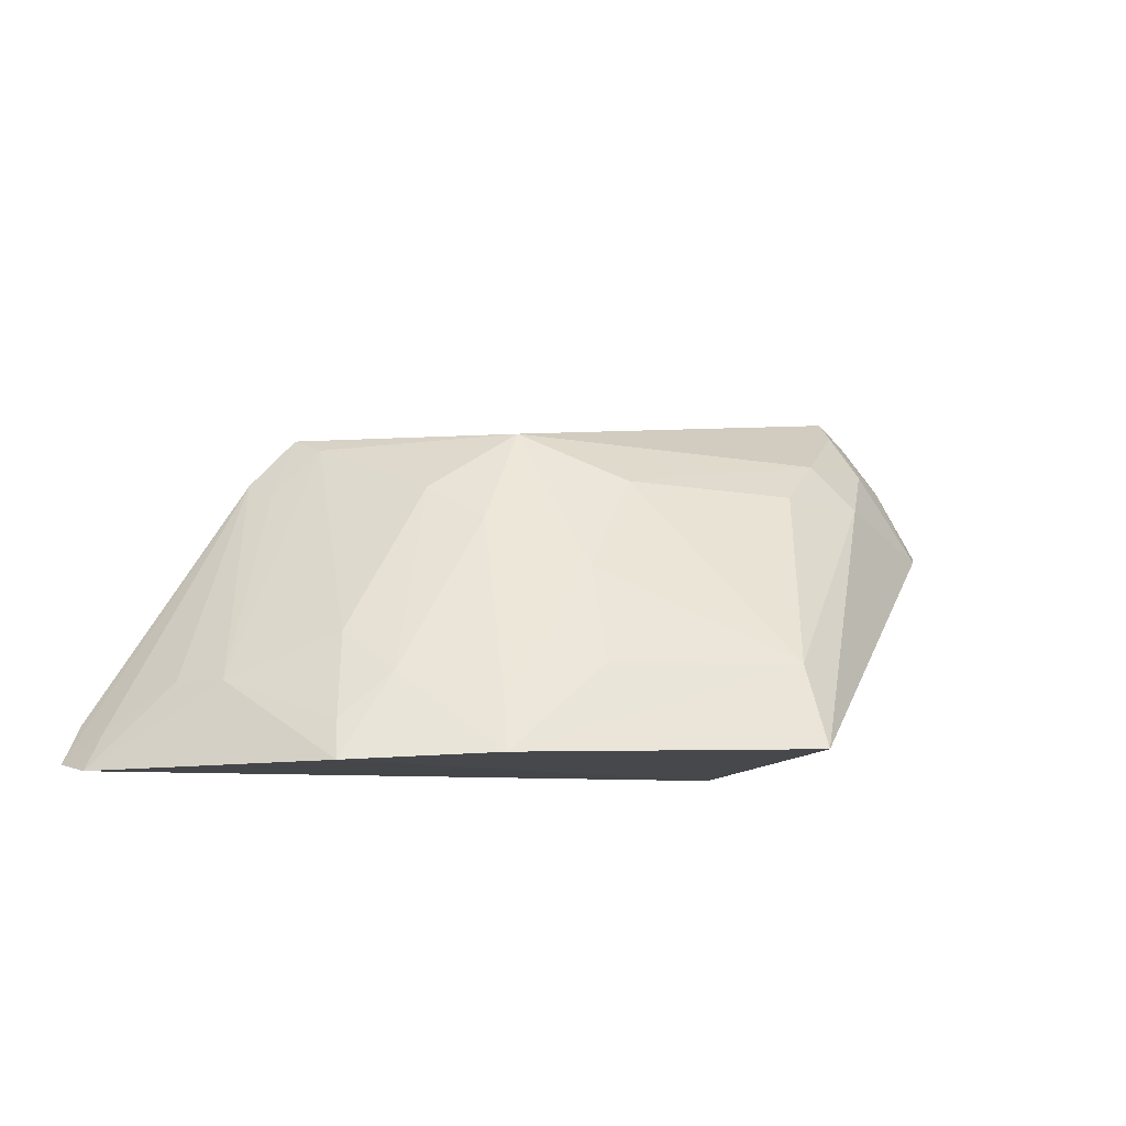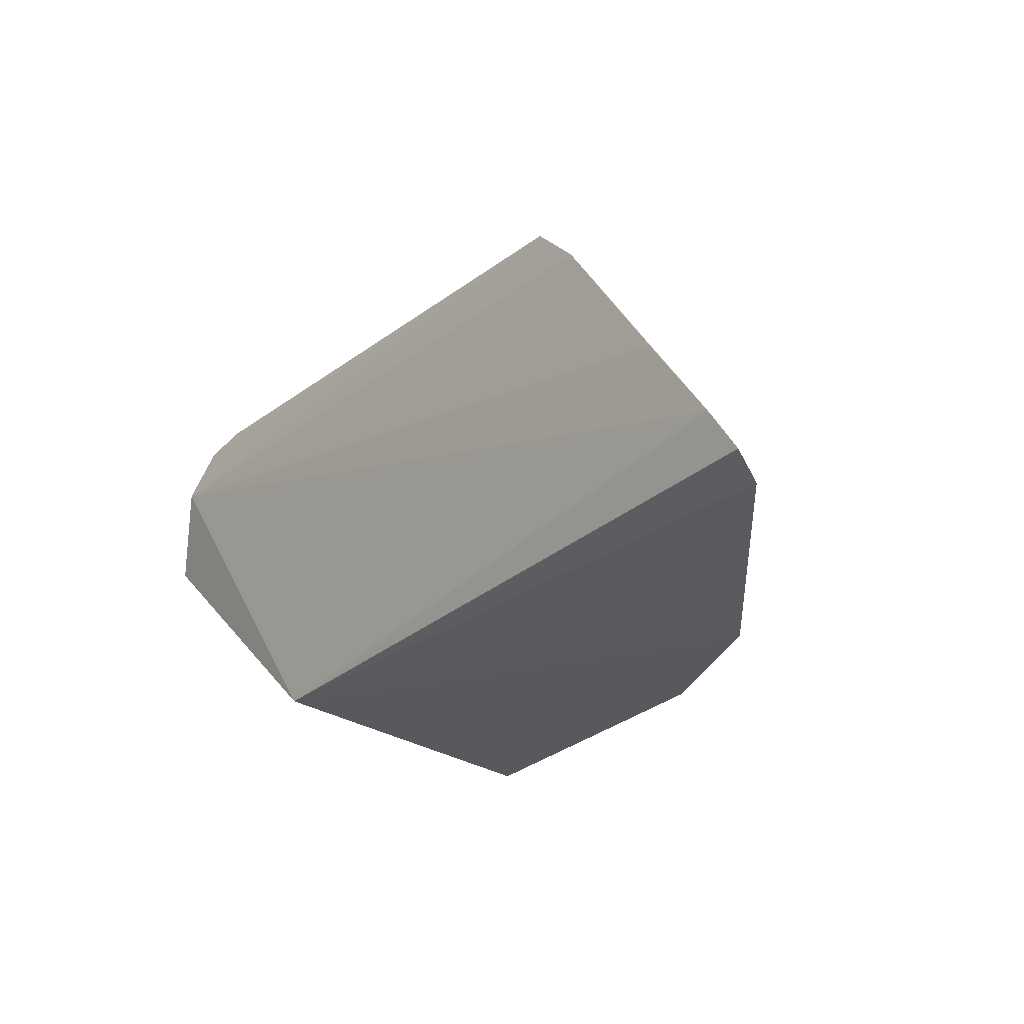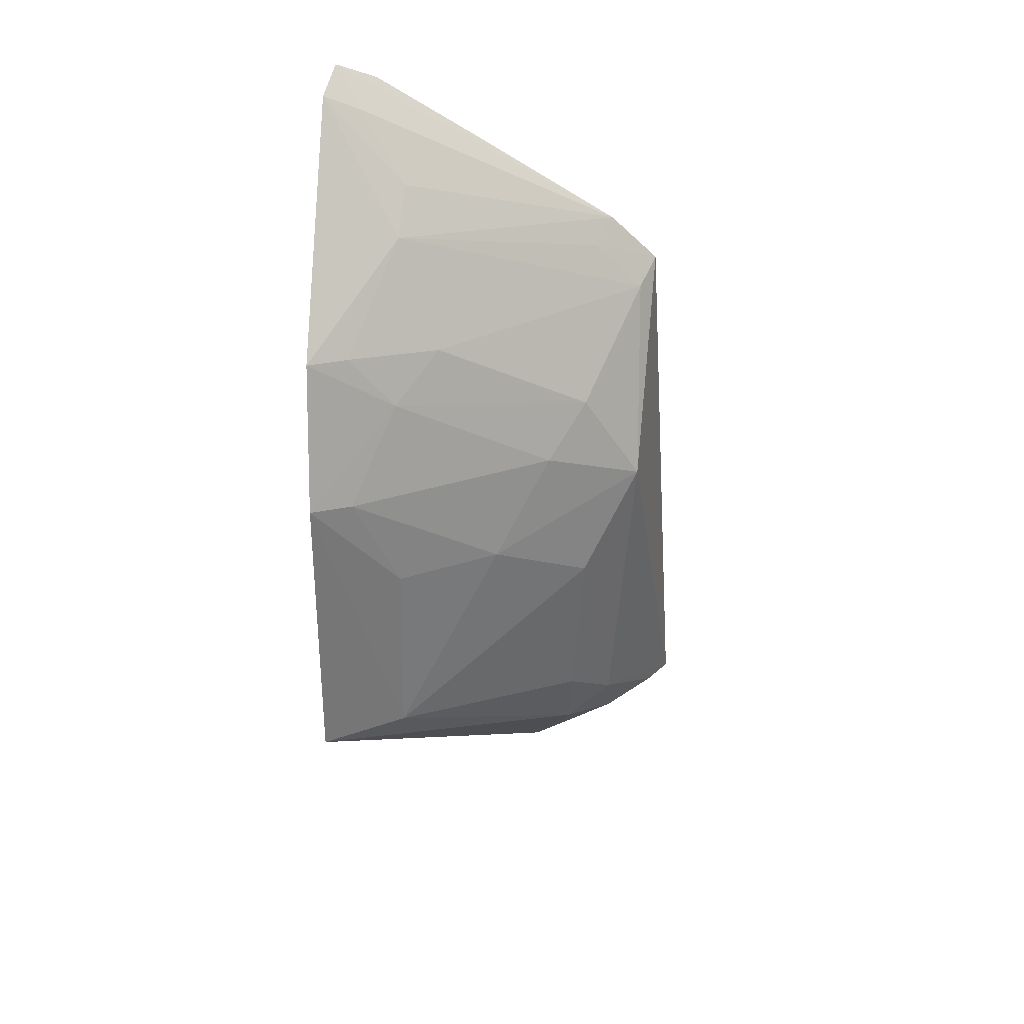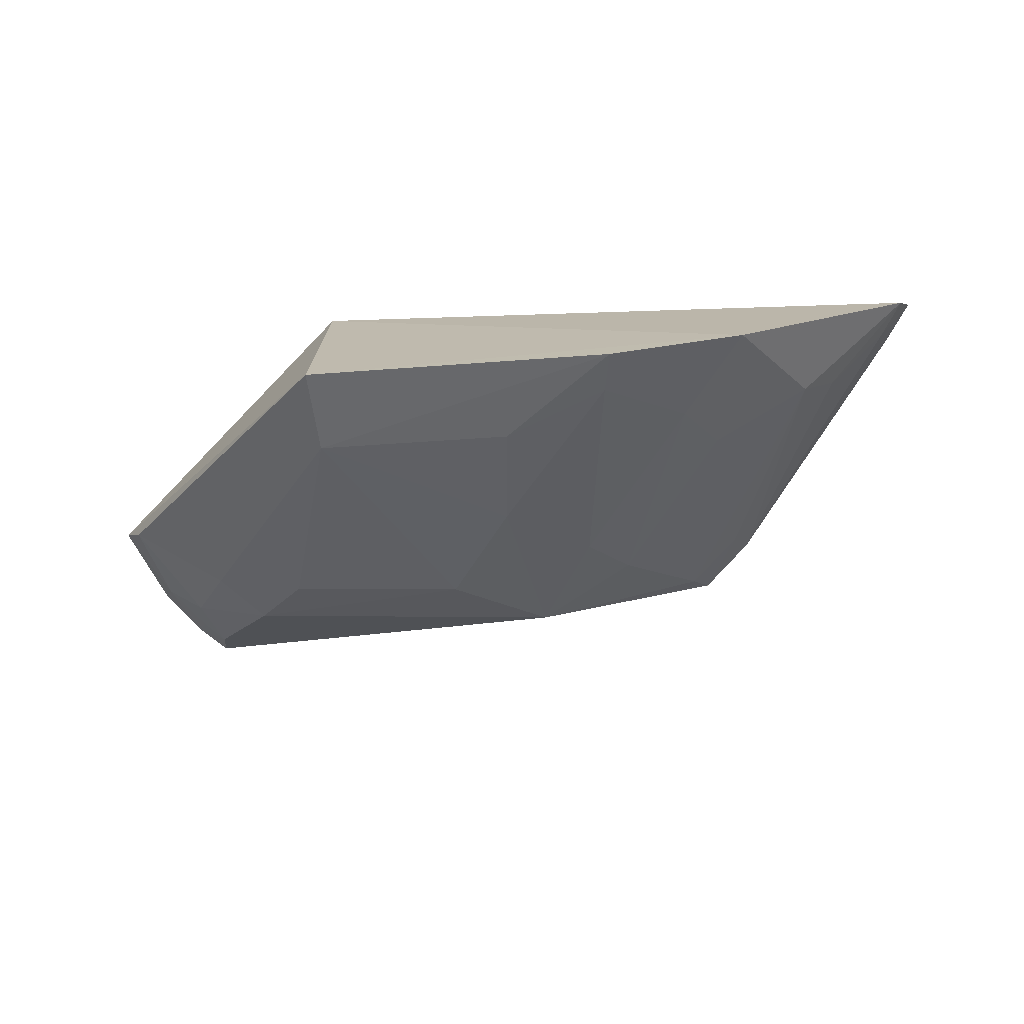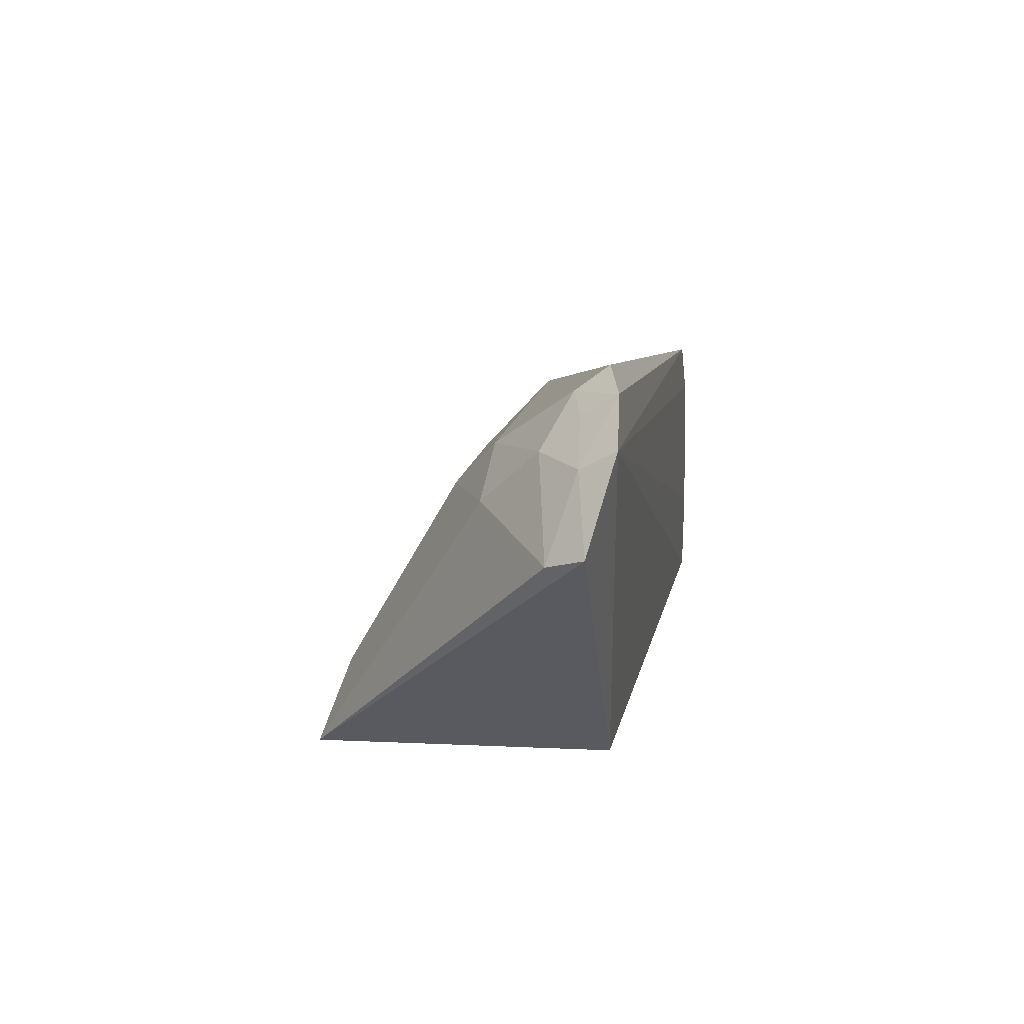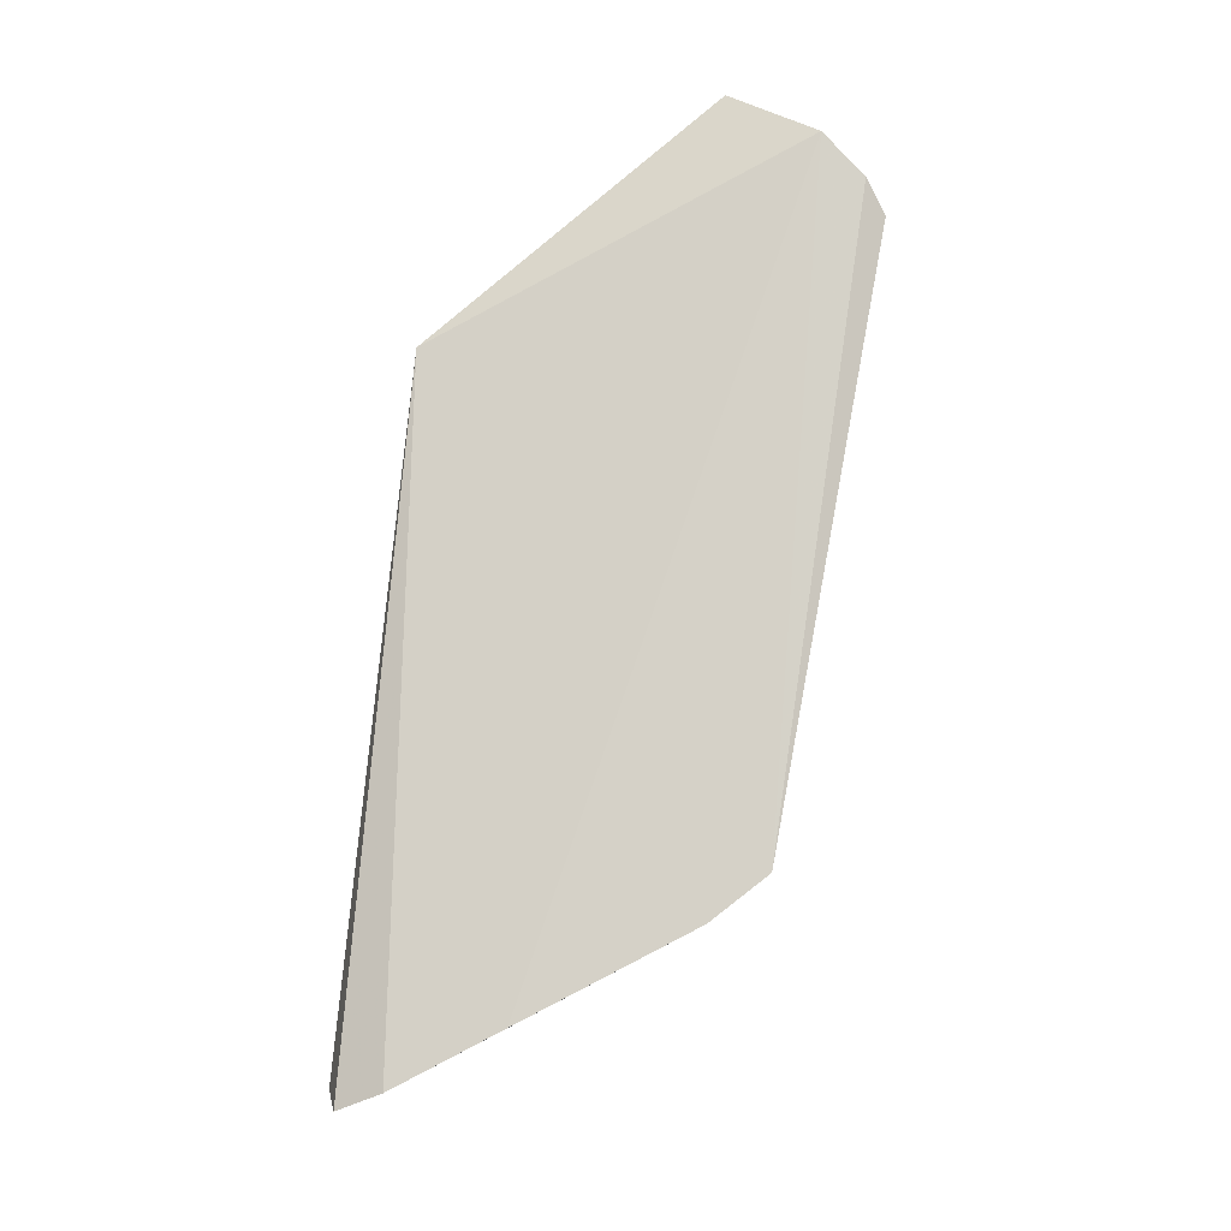
<metadata>
{"format":"obj","ext":"obj","renderer":"f3d","projection":"perspective","resolution":1024,"background":"white","views":[{"elev":-13.1,"azim":-18.6,"up":"+Z"},{"elev":-30.7,"azim":-130.1,"up":"+Z"},{"elev":-52.0,"azim":-92.7,"up":"+Y"},{"elev":-72.6,"azim":-179.4,"up":"+Y"},{"elev":12.9,"azim":99.1,"up":"+Z"},{"elev":79.7,"azim":-85.9,"up":"+Y"}]}
</metadata>
<code>
v 0.0246 -0.2072 0.2332
v 0.09834 -0.1205 0.3094
v -0.0451 -0.1497 0.3302
v -0.1165 -0.1117 0.318
v -0.1671 -0.1186 0.232
v 0.06729 -0.1182 0.3526
v 0.02473 -0.1217 0.2348
v -0.104 -0.184 0.2278
v 0.0875 -0.1139 0.3345
v -0.1031 -0.1121 0.3329
v 0.06192 -0.1525 0.3151
v -0.1618 -0.1146 0.2438
v -0.06344 -0.2008 0.2294
v -0.1285 -0.1516 0.2525
v -0.1622 -0.1299 0.2291
v -0.07242 -0.1511 0.3116
v 0.07632 -0.1149 0.3467
v 0.09247 -0.1311 0.3059
v 0.04841 -0.1508 0.3282
v -0.1444 -0.113 0.2722
v -0.0328 -0.1794 0.2855
v -0.1113 -0.1208 0.3128
v -0.1393 -0.1389 0.2536
v -0.1571 -0.1272 0.24
v -0.09734 -0.1212 0.3281
v -0.08765 -0.179 0.2532
v 0.07212 -0.1356 0.3308
v 0.08422 -0.124 0.329
v 0.02202 -0.1978 0.2578
v -0.05911 -0.1644 0.3006
v -0.09919 -0.1656 0.2654
v 0.06615 -0.1275 0.3456
v 0.03482 -0.164 0.3141
v -0.03315 -0.1934 0.2559
v -0.06227 -0.1955 0.2415
v -0.1029 -0.1786 0.2393
v 0.07297 -0.125 0.3407
v -0.01593 -0.1644 0.3147
f 7 2 1
f 8 7 1
f 9 2 7
f 10 3 6
f 10 9 4
f 12 7 5
f 12 5 4
f 12 9 7
f 13 8 1
f 15 5 7
f 15 7 8
f 15 8 14
f 17 10 6
f 17 9 10
f 18 11 1
f 18 1 2
f 19 6 3
f 20 12 4
f 20 4 9
f 20 9 12
f 22 10 4
f 22 4 14
f 23 15 14
f 23 14 4
f 24 4 5
f 24 5 15
f 24 23 4
f 24 15 23
f 25 16 3
f 25 3 10
f 25 10 22
f 25 22 14
f 26 8 13
f 27 11 18
f 27 19 11
f 28 18 2
f 28 2 9
f 28 27 18
f 28 9 17
f 29 1 11
f 29 13 1
f 30 16 26
f 30 21 3
f 30 3 16
f 31 25 14
f 31 16 25
f 31 26 16
f 32 17 6
f 32 6 19
f 32 19 27
f 33 29 11
f 33 11 19
f 34 29 21
f 34 13 29
f 35 21 30
f 35 34 21
f 35 13 34
f 35 30 26
f 35 26 13
f 36 31 14
f 36 14 8
f 36 8 26
f 36 26 31
f 37 28 17
f 37 17 32
f 37 32 27
f 37 27 28
f 38 33 19
f 38 19 3
f 38 3 21
f 38 21 29
f 38 29 33

</code>
